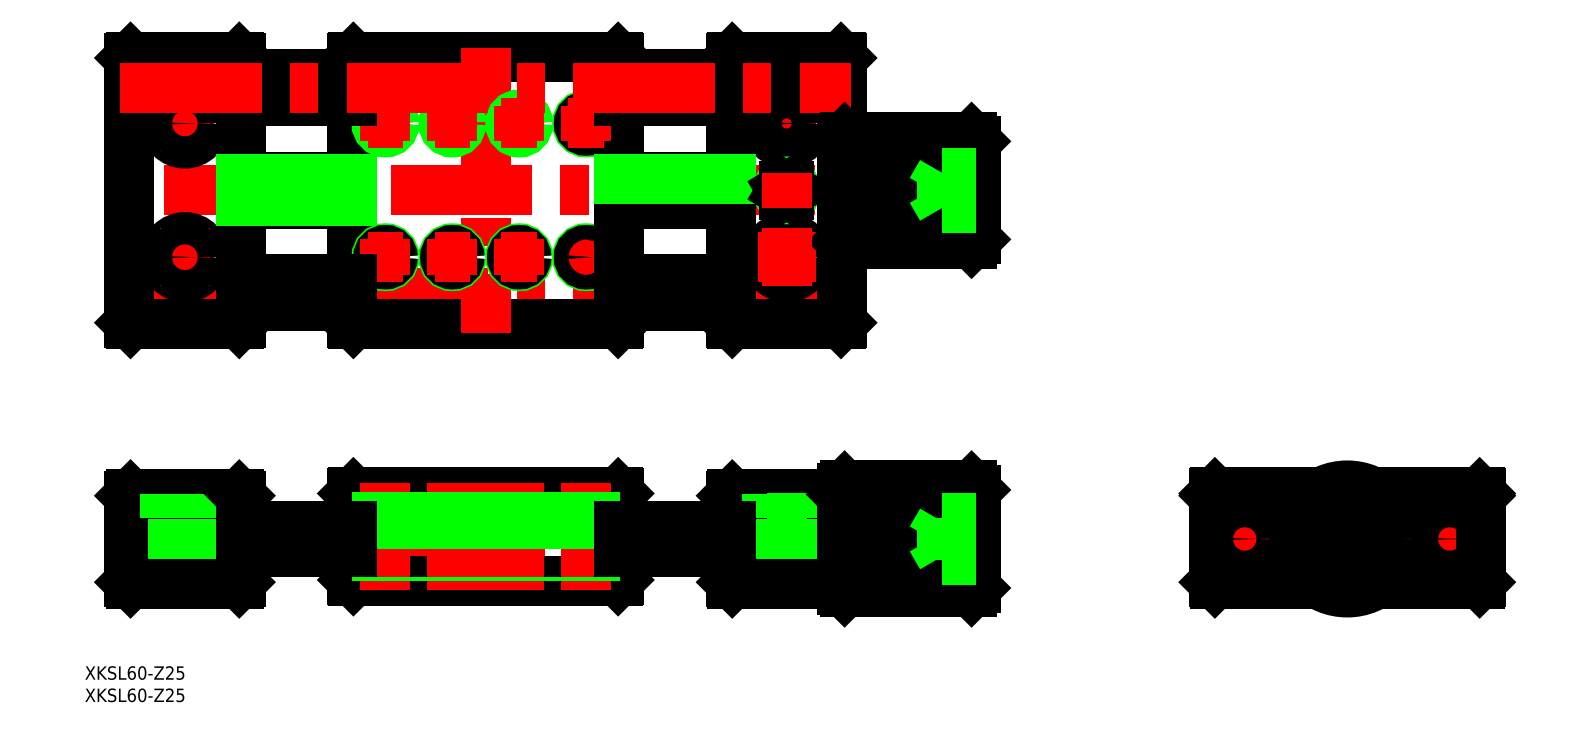
<metadata>
{"format":"dxf","ext":"dxf","renderer":"ezdxf+matplotlib","layout":"modelspace","background":"white","min_lineweight":24,"dpi":150}
</metadata>
<code>
0
SECTION
2
ENTITIES
0
INSERT
8
0
2
*U2
10
0
20
0
30
0
0
LINE
8
CENTER
10
-275.3
20
55.21
30
0
11
-111.3
21
55.21
31
0
0
LINE
8
CENTER
10
-81.29
20
78.21
30
0
11
-275.3
21
78.21
31
0
0
LINE
8
CENTER
10
-275.3
20
0
30
0
11
-81.29
21
0
31
0
0
LINE
8
0
10
-163.6
20
10.5
30
0
11
-223
21
10.5
31
0
0
LINE
8
0
10
-223
20
-9.5
30
0
11
-163.6
21
-9.5
31
0
0
LINE
8
0
10
-163.6
20
108.2
30
0
11
-223
21
108.2
31
0
0
LINE
8
0
10
-223
20
48.21
30
0
11
-163.6
21
48.21
31
0
0
LINE
8
0
10
-273.3
20
9.7
30
0
11
-273.3
21
-9.7
31
0
0
LINE
8
0
10
-248.3
20
9.7
30
0
11
-248.3
21
-9.7
31
0
0
LINE
8
CENTER
10
-260.8
20
12
30
0
11
-260.8
21
-12
31
0
0
LINE
8
0
10
-263.5
20
4.8
30
0
11
-263.5
21
-10
31
0
0
LINE
8
0
10
-258
20
4.8
30
0
11
-258
21
-10
31
0
0
LINE
8
0
10
-248.6
20
-10
30
0
11
-273
21
-10
31
0
0
LINE
8
0
10
-273
20
-10
30
0
11
-273.3
21
-9.7
31
0
0
LINE
8
0
10
-248.6
20
-10
30
0
11
-248.3
21
-9.7
31
0
0
LINE
8
0
10
-265.3
20
4.8
30
0
11
-256.3
21
4.8
31
0
0
LINE
8
0
10
-273
20
10
30
0
11
-248.6
21
10
31
0
0
LINE
8
0
10
-273.3
20
9.7
30
0
11
-273
21
10
31
0
0
LINE
8
0
10
-265.3
20
10
30
0
11
-265.3
21
4.8
31
0
0
LINE
8
0
10
-256.3
20
4.8
30
0
11
-256.3
21
10
31
0
0
LINE
8
0
10
-248.6
20
10
30
0
11
-248.3
21
9.7
31
0
0
LINE
8
0
10
-223.3
20
10.2
30
0
11
-223.3
21
-9.2
31
0
0
LINE
8
0
10
-223
20
-9.5
30
0
11
-223.3
21
-9.2
31
0
0
LINE
8
0
10
-213
20
10.5
30
0
11
-219.9
21
10.5
31
0
0
LINE
8
0
10
-223.3
20
10.2
30
0
11
-223
21
10.5
31
0
0
LINE
8
0
10
-248.3
20
75.21
30
0
11
-223.3
21
75.21
31
0
0
LINE
8
0
10
-223.3
20
81.21
30
0
11
-248.3
21
81.21
31
0
0
LINE
8
0
10
-273.3
20
107.9
30
0
11
-273.3
21
48.51
31
0
0
LINE
8
0
10
-248.3
20
107.9
30
0
11
-248.3
21
48.51
31
0
0
LINE
8
CENTER
10
-267.3
20
63.21
30
0
11
-254.3
21
63.21
31
0
0
CIRCLE
8
0
10
-260.8
20
63.21
30
0
40
4.5
0
LINE
8
0
10
-273
20
48.21
30
0
11
-248.6
21
48.21
31
0
0
LINE
8
CENTER
10
-260.8
20
69.71
30
0
11
-260.8
21
56.71
31
0
0
CIRCLE
8
0
10
-260.8
20
63.21
30
0
40
2.75
0
LINE
8
0
10
-273
20
48.21
30
0
11
-273.3
21
48.51
31
0
0
LINE
8
0
10
-248.6
20
48.21
30
0
11
-248.3
21
48.51
31
0
0
LINE
8
CENTER
10
-267.3
20
93.21
30
0
11
-254.3
21
93.21
31
0
0
CIRCLE
8
0
10
-260.8
20
93.21
30
0
40
4.5
0
LINE
8
0
10
-273
20
108.2
30
0
11
-248.6
21
108.2
31
0
0
LINE
8
CENTER
10
-260.8
20
99.71
30
0
11
-260.8
21
86.71
31
0
0
CIRCLE
8
0
10
-260.8
20
93.21
30
0
40
2.75
0
LINE
8
0
10
-273
20
108.2
30
0
11
-273.3
21
107.9
31
0
0
LINE
8
0
10
-248.6
20
108.2
30
0
11
-248.3
21
107.9
31
0
0
LINE
8
CENTER
10
-193.3
20
110.2
30
0
11
-193.3
21
46.21
31
0
0
LINE
8
0
10
-223.3
20
107.9
30
0
11
-223.3
21
48.51
31
0
0
CIRCLE
8
0
10
-200.8
20
63.21
30
0
40
2
0
CIRCLE
8
0
10
-215.8
20
63.21
30
0
40
2
0
LINE
8
0
10
-223
20
48.21
30
0
11
-223.3
21
48.51
31
0
0
CIRCLE
8
0
10
-215.8
20
63.21
30
0
40
1.621
0
CIRCLE
8
0
10
-200.8
20
63.21
30
0
40
1.621
0
CIRCLE
8
0
10
-185.8
20
63.21
30
0
40
2
0
LINE
8
CENTER
10
-170.8
20
67.21
30
0
11
-170.8
21
59.21
31
0
0
CIRCLE
8
0
10
-170.8
20
63.21
30
0
40
2
0
CIRCLE
8
0
10
-185.8
20
63.21
30
0
40
1.621
0
LINE
8
CENTER
10
-174.8
20
63.21
30
0
11
-166.8
21
63.21
31
0
0
CIRCLE
8
0
10
-170.8
20
63.21
30
0
40
1.621
0
CIRCLE
8
0
10
-215.8
20
93.21
30
0
40
1.621
0
CIRCLE
8
0
10
-215.8
20
93.21
30
0
40
2
0
CIRCLE
8
0
10
-200.8
20
93.21
30
0
40
1.621
0
CIRCLE
8
0
10
-200.8
20
93.21
30
0
40
2
0
LINE
8
0
10
-223.3
20
107.9
30
0
11
-223
21
108.2
31
0
0
CIRCLE
8
0
10
-185.8
20
93.21
30
0
40
1.621
0
CIRCLE
8
0
10
-185.8
20
93.21
30
0
40
2
0
CIRCLE
8
0
10
-170.8
20
93.21
30
0
40
2
0
CIRCLE
8
0
10
-170.8
20
93.21
30
0
40
1.621
0
LINE
8
CENTER
10
-125.8
20
12
30
0
11
-125.8
21
-12
31
0
0
LINE
8
0
10
-128.5
20
4.8
30
0
11
-128.5
21
-10
31
0
0
LINE
8
0
10
-123
20
4.8
30
0
11
-123
21
-10
31
0
0
LINE
8
0
10
-138.3
20
-9.7
30
0
11
-138.3
21
9.7
31
0
0
LINE
8
0
10
-163.3
20
10.2
30
0
11
-163.3
21
-9.2
31
0
0
LINE
8
0
10
-113.6
20
-10
30
0
11
-138
21
-10
31
0
0
LINE
8
0
10
-163.6
20
-9.5
30
0
11
-163.3
21
-9.2
31
0
0
LINE
8
0
10
-138
20
-10
30
0
11
-138.3
21
-9.7
31
0
0
LINE
8
0
10
-113.6
20
-10
30
0
11
-113.3
21
-9.7
31
0
0
LINE
8
0
10
-138
20
10
30
0
11
-113.6
21
10
31
0
0
LINE
8
0
10
-163.6
20
10.5
30
0
11
-163.3
21
10.2
31
0
0
LINE
8
0
10
-138.3
20
9.7
30
0
11
-138
21
10
31
0
0
LINE
8
0
10
-130.3
20
4.8
30
0
11
-121.3
21
4.8
31
0
0
LINE
8
0
10
-130.3
20
10
30
0
11
-130.3
21
4.8
31
0
0
LINE
8
0
10
-121.3
20
4.8
30
0
11
-121.3
21
10
31
0
0
LINE
8
0
10
-113.3
20
9.7
30
0
11
-113.6
21
10
31
0
0
LINE
8
CENTER
10
-32
20
0
30
0
11
32
21
0
31
0
0
LINE
8
0
10
-29.7
20
-10
30
0
11
-6.633
21
-10
31
0
0
LINE
8
0
10
-29.7
20
10
30
0
11
-6.633
21
10
31
0
0
LINE
8
0
10
-29.7
20
10.5
30
0
11
-5.809
21
10.5
31
0
0
LINE
8
0
10
-30
20
10.2
30
0
11
-30
21
-9.7
31
0
0
LINE
8
0
10
-29.7
20
-10
30
0
11
-30
21
-9.7
31
0
0
LINE
8
CENTER
10
-23
20
5
30
0
11
-23
21
-5
31
0
0
LINE
8
0
10
-29.7
20
10
30
0
11
-30
21
9.7
31
0
0
LINE
8
0
10
-29.7
20
10.5
30
0
11
-30
21
10.2
31
0
0
LINE
8
CENTER
10
23
20
5
30
0
11
23
21
-5
31
0
0
LINE
8
0
10
30
20
10.2
30
0
11
30
21
-9.7
31
0
0
LINE
8
0
10
29.7
20
-10
30
0
11
30
21
-9.7
31
0
0
LINE
8
0
10
29.7
20
10
30
0
11
30
21
9.7
31
0
0
LINE
8
0
10
29.7
20
10.5
30
0
11
30
21
10.2
31
0
0
LINE
8
0
10
-113.3
20
107.9
30
0
11
-113.3
21
48.51
31
0
0
LINE
8
0
10
-138.3
20
107.9
30
0
11
-138.3
21
48.51
31
0
0
LINE
8
0
10
-163.3
20
48.51
30
0
11
-163.3
21
107.9
31
0
0
LINE
8
0
10
-138
20
48.21
30
0
11
-113.6
21
48.21
31
0
0
LINE
8
0
10
-163.6
20
48.21
30
0
11
-163.3
21
48.51
31
0
0
LINE
8
0
10
-138
20
48.21
30
0
11
-138.3
21
48.51
31
0
0
LINE
8
0
10
-138.3
20
75.75
30
0
11
-163.3
21
75.75
31
0
0
LINE
8
0
10
-248.3
20
80.67
30
0
11
-223.3
21
80.67
31
0
0
LINE
8
0
10
-138.3
20
75.21
30
0
11
-163.3
21
75.21
31
0
0
LINE
8
0
10
-163.3
20
81.21
30
0
11
-138.3
21
81.21
31
0
0
LINE
8
CENTER
10
-125.8
20
99.71
30
0
11
-125.8
21
86.71
31
0
0
CIRCLE
8
0
10
-125.8
20
63.21
30
0
40
2.75
0
CIRCLE
8
0
10
-125.8
20
63.21
30
0
40
4.5
0
LINE
8
0
10
-113.6
20
48.21
30
0
11
-113.3
21
48.51
31
0
0
LINE
8
CENTER
10
-132.3
20
63.21
30
0
11
-119.3
21
63.21
31
0
0
LINE
8
0
10
-138
20
108.2
30
0
11
-113.6
21
108.2
31
0
0
LINE
8
0
10
-163.6
20
108.2
30
0
11
-163.3
21
107.9
31
0
0
LINE
8
0
10
-138
20
108.2
30
0
11
-138.3
21
107.9
31
0
0
LINE
8
CENTER
10
-132.3
20
93.21
30
0
11
-119.3
21
93.21
31
0
0
CIRCLE
8
0
10
-125.8
20
93.21
30
0
40
2.75
0
CIRCLE
8
0
10
-125.8
20
93.21
30
0
40
4.5
0
LINE
8
0
10
-113.6
20
108.2
30
0
11
-113.3
21
107.9
31
0
0
LINE
8
0
10
-163.3
20
80.67
30
0
11
-138.3
21
80.67
31
0
0
LINE
8
0
10
-223.3
20
75.75
30
0
11
-248.3
21
75.75
31
0
0
LINE
8
CENTER
10
-185.8
20
67.21
30
0
11
-185.8
21
59.21
31
0
0
LINE
8
CENTER
10
-189.8
20
63.21
30
0
11
-181.8
21
63.21
31
0
0
LINE
8
CENTER
10
-200.8
20
67.21
30
0
11
-200.8
21
59.21
31
0
0
LINE
8
CENTER
10
-204.8
20
63.21
30
0
11
-196.8
21
63.21
31
0
0
LINE
8
CENTER
10
-215.8
20
67.21
30
0
11
-215.8
21
59.21
31
0
0
LINE
8
CENTER
10
-219.8
20
63.21
30
0
11
-211.8
21
63.21
31
0
0
LINE
8
CENTER
10
-215.8
20
97.21
30
0
11
-215.8
21
89.21
31
0
0
LINE
8
CENTER
10
-219.8
20
93.21
30
0
11
-211.8
21
93.21
31
0
0
LINE
8
CENTER
10
-200.8
20
97.21
30
0
11
-200.8
21
89.21
31
0
0
LINE
8
CENTER
10
-204.8
20
93.21
30
0
11
-196.8
21
93.21
31
0
0
LINE
8
CENTER
10
-185.8
20
97.21
30
0
11
-185.8
21
89.21
31
0
0
LINE
8
CENTER
10
-189.8
20
93.21
30
0
11
-181.8
21
93.21
31
0
0
LINE
8
CENTER
10
-170.8
20
97.21
30
0
11
-170.8
21
89.21
31
0
0
LINE
8
CENTER
10
-174.8
20
93.21
30
0
11
-166.8
21
93.21
31
0
0
CIRCLE
8
0
10
-125.8
20
78.21
30
0
40
1.621
0
CIRCLE
8
0
10
-125.8
20
78.21
30
0
40
2
0
LINE
8
CENTER
10
-193.3
20
12.5
30
0
11
-193.3
21
-11.5
31
0
0
LINE
8
CENTER
10
-215.8
20
12.5
30
0
11
-215.8
21
-11.5
31
0
0
LINE
8
0
10
-213.8
20
10.5
30
0
11
-213.8
21
-9.5
31
0
0
LINE
8
0
10
-214.2
20
10.5
30
0
11
-214.2
21
-9.5
31
0
0
LINE
8
0
10
-217.4
20
10.5
30
0
11
-217.4
21
-9.5
31
0
0
LINE
8
0
10
-217.8
20
10.5
30
0
11
-217.8
21
-9.5
31
0
0
LINE
8
CENTER
10
-170.8
20
12.5
30
0
11
-170.8
21
-11.5
31
0
0
LINE
8
0
10
-168.8
20
10.5
30
0
11
-168.8
21
-9.5
31
0
0
LINE
8
0
10
-169.2
20
10.5
30
0
11
-169.2
21
-9.5
31
0
0
LINE
8
0
10
-172.4
20
10.5
30
0
11
-172.4
21
-9.5
31
0
0
LINE
8
0
10
-172.8
20
10.5
30
0
11
-172.8
21
-9.5
31
0
0
LINE
8
CENTER
10
-200.8
20
12.5
30
0
11
-200.8
21
-11.5
31
0
0
LINE
8
0
10
-198.8
20
10.5
30
0
11
-198.8
21
-9.5
31
0
0
LINE
8
0
10
-199.2
20
10.5
30
0
11
-199.2
21
-9.5
31
0
0
LINE
8
0
10
-202.4
20
10.5
30
0
11
-202.4
21
-9.5
31
0
0
LINE
8
0
10
-202.8
20
10.5
30
0
11
-202.8
21
-9.5
31
0
0
LINE
8
CENTER
10
-185.8
20
12.5
30
0
11
-185.8
21
-11.5
31
0
0
LINE
8
0
10
-183.8
20
10.5
30
0
11
-183.8
21
-9.5
31
0
0
LINE
8
0
10
-184.2
20
10.5
30
0
11
-184.2
21
-9.5
31
0
0
LINE
8
0
10
-187.4
20
10.5
30
0
11
-187.4
21
-9.5
31
0
0
LINE
8
0
10
-187.8
20
10.5
30
0
11
-187.8
21
-9.5
31
0
0
LINE
8
0
10
-113.3
20
9.7
30
0
11
-113.3
21
-9.7
31
0
0
INSERT
8
0
2
*U3
10
0
20
0
30
0
0
LINE
8
0
10
-248.3
20
52.21
30
0
11
-223.3
21
52.21
31
0
0
LINE
8
0
10
-223.3
20
58.21
30
0
11
-248.3
21
58.21
31
0
0
LINE
8
0
10
-223.3
20
98.21
30
0
11
-248.3
21
98.21
31
0
0
LINE
8
0
10
-248.3
20
104.2
30
0
11
-223.3
21
104.2
31
0
0
LINE
8
0
10
-138.3
20
98.21
30
0
11
-163.3
21
98.21
31
0
0
LINE
8
0
10
-163.3
20
104.2
30
0
11
-138.3
21
104.2
31
0
0
LINE
8
0
10
-138.3
20
52.21
30
0
11
-163.3
21
52.21
31
0
0
LINE
8
0
10
-163.3
20
58.21
30
0
11
-138.3
21
58.21
31
0
0
LINE
8
CENTER
10
-275.3
20
101.2
30
0
11
-111.3
21
101.2
31
0
0
LINE
8
0
10
-248.3
20
-3
30
0
11
-223.3
21
-3
31
0
0
LINE
8
0
10
-248.3
20
3
30
0
11
-223.3
21
3
31
0
0
LINE
8
0
10
-163.3
20
3
30
0
11
-138.3
21
3
31
0
0
LINE
8
0
10
-163.3
20
-3
30
0
11
-138.3
21
-3
31
0
0
CIRCLE
8
0
10
23
20
0
30
0
40
3
0
CIRCLE
8
0
10
-23
20
0
30
0
40
3
0
LINE
8
0
10
-88.52
20
86.21
30
0
11
-112.8
21
86.21
31
0
0
LINE
8
0
10
-112.8
20
86.71
30
0
11
-87.7
21
86.71
31
0
0
LINE
8
0
10
-86.87
20
87.21
30
0
11
-112.8
21
87.21
31
0
0
LINE
8
0
10
-112.8
20
87.71
30
0
11
-86.02
21
87.71
31
0
0
LINE
8
0
10
-85.16
20
88.21
30
0
11
-112.8
21
88.21
31
0
0
LINE
8
0
10
-112.8
20
88.71
30
0
11
-84.29
21
88.71
31
0
0
LINE
8
0
10
-84.29
20
89.21
30
0
11
-112.8
21
89.21
31
0
0
LINE
8
0
10
-112.8
20
89.71
30
0
11
-84.29
21
89.71
31
0
0
LINE
8
0
10
-84.29
20
66.21
30
0
11
-112.8
21
66.21
31
0
0
LINE
8
0
10
-112.8
20
90.21
30
0
11
-84.29
21
90.21
31
0
0
LINE
8
0
10
-112.8
20
90.21
30
0
11
-112.8
21
66.21
31
0
0
LINE
8
0
10
-113.3
20
89.71
30
0
11
-113.3
21
66.71
31
0
0
LINE
8
0
10
-112.8
20
66.71
30
0
11
-93.91
21
66.71
31
0
0
LINE
8
0
10
-93.55
20
67.21
30
0
11
-112.8
21
67.21
31
0
0
LINE
8
0
10
-112.8
20
67.71
30
0
11
-93.21
21
67.71
31
0
0
LINE
8
0
10
-92.93
20
68.21
30
0
11
-112.8
21
68.21
31
0
0
LINE
8
0
10
-112.8
20
68.71
30
0
11
-92.72
21
68.71
31
0
0
LINE
8
0
10
-92.59
20
69.21
30
0
11
-112.8
21
69.21
31
0
0
LINE
8
0
10
-112.8
20
69.71
30
0
11
-92.58
21
69.71
31
0
0
LINE
8
0
10
-92.66
20
70.21
30
0
11
-112.8
21
70.21
31
0
0
LINE
8
0
10
-112.8
20
71.21
30
0
11
-92.95
21
71.21
31
0
0
LINE
8
0
10
-93.21
20
72.21
30
0
11
-112.8
21
72.21
31
0
0
LINE
8
0
10
-93.33
20
73.21
30
0
11
-112.8
21
73.21
31
0
0
LINE
8
0
10
-112.8
20
74.21
30
0
11
-93.38
21
74.21
31
0
0
LINE
8
0
10
-93.4
20
75.21
30
0
11
-112.8
21
75.21
31
0
0
LINE
8
0
10
-112.8
20
76.21
30
0
11
-93.42
21
76.21
31
0
0
LINE
8
0
10
-93.42
20
77.21
30
0
11
-112.8
21
77.21
31
0
0
LINE
8
0
10
-112.8
20
79.21
30
0
11
-93.41
21
79.21
31
0
0
LINE
8
0
10
-93.38
20
80.21
30
0
11
-112.8
21
80.21
31
0
0
LINE
8
0
10
-112.8
20
81.21
30
0
11
-93.33
21
81.21
31
0
0
LINE
8
0
10
-93.23
20
82.21
30
0
11
-112.8
21
82.21
31
0
0
LINE
8
0
10
-112.8
20
83.21
30
0
11
-92.59
21
83.21
31
0
0
LINE
8
0
10
-112.8
20
66.21
30
0
11
-113.3
21
66.71
31
0
0
LINE
8
0
10
-91.49
20
84.21
30
0
11
-112.8
21
84.21
31
0
0
LINE
8
0
10
-112.8
20
85.21
30
0
11
-90.07
21
85.21
31
0
0
LINE
8
0
10
-112.8
20
90.21
30
0
11
-113.3
21
89.71
31
0
0
LINE
8
0
10
-84.29
20
90.21
30
0
11
-84.29
21
66.21
31
0
0
LINE
8
0
10
-83.29
20
89.21
30
0
11
-83.29
21
67.21
31
0
0
LINE
8
0
10
-84.29
20
66.21
30
0
11
-83.29
21
67.21
31
0
0
LINE
8
0
10
-83.29
20
89.21
30
0
11
-84.29
21
90.21
31
0
0
LINE
8
0
10
-83.29
20
82.21
30
0
11
-90.99
21
82.21
31
0
0
LINE
8
0
10
-90.99
20
74.21
30
0
11
-83.29
21
74.21
31
0
0
LINE
8
0
10
-90.99
20
82.21
30
0
11
-90.99
21
74.21
31
0
0
LINE
8
0
10
-90.99
20
78.21
30
0
11
-83.29
21
78.21
31
0
0
LINE
8
0
10
-90.99
20
82.21
30
0
11
-93.3
21
78.21
31
0
0
LINE
8
0
10
-90.99
20
74.21
30
0
11
-93.3
21
78.21
31
0
0
LINE
8
0
10
-84.29
20
12
30
0
11
-84.29
21
-12
31
0
0
LINE
8
0
10
-83.29
20
11
30
0
11
-83.29
21
-11
31
0
0
LINE
8
0
10
-84.29
20
-12
30
0
11
-83.29
21
-11
31
0
0
LINE
8
0
10
-83.29
20
11
30
0
11
-84.29
21
12
31
0
0
LINE
8
0
10
-84.29
20
-12
30
0
11
-112.8
21
-12
31
0
0
LINE
8
0
10
-112.8
20
-11.5
30
0
11
-93.91
21
-11.5
31
0
0
LINE
8
0
10
-93.55
20
-11
30
0
11
-112.8
21
-11
31
0
0
LINE
8
0
10
-112.8
20
-10.5
30
0
11
-93.21
21
-10.5
31
0
0
LINE
8
0
10
-92.93
20
-10
30
0
11
-112.8
21
-10
31
0
0
LINE
8
0
10
-112.8
20
-9.5
30
0
11
-92.72
21
-9.5
31
0
0
LINE
8
0
10
-92.59
20
-9
30
0
11
-112.8
21
-9
31
0
0
LINE
8
0
10
-112.8
20
-8.5
30
0
11
-92.58
21
-8.5
31
0
0
LINE
8
0
10
-92.66
20
-8
30
0
11
-112.8
21
-8
31
0
0
LINE
8
0
10
-112.8
20
-7
30
0
11
-92.95
21
-7
31
0
0
LINE
8
0
10
-93.21
20
-6
30
0
11
-112.8
21
-6
31
0
0
LINE
8
0
10
-93.33
20
-5
30
0
11
-112.8
21
-5
31
0
0
LINE
8
0
10
-112.8
20
-4
30
0
11
-93.38
21
-4
31
0
0
LINE
8
0
10
-93.4
20
-3
30
0
11
-112.8
21
-3
31
0
0
LINE
8
0
10
-112.8
20
-2
30
0
11
-93.42
21
-2
31
0
0
LINE
8
0
10
-93.42
20
-1
30
0
11
-112.8
21
-1
31
0
0
LINE
8
0
10
-88.52
20
8
30
0
11
-112.8
21
8
31
0
0
LINE
8
0
10
-112.8
20
8.5
30
0
11
-87.7
21
8.5
31
0
0
LINE
8
0
10
-86.87
20
9
30
0
11
-112.8
21
9
31
0
0
LINE
8
0
10
-112.8
20
9.5
30
0
11
-86.02
21
9.5
31
0
0
LINE
8
0
10
-85.16
20
10
30
0
11
-112.8
21
10
31
0
0
LINE
8
0
10
-112.8
20
10.5
30
0
11
-84.29
21
10.5
31
0
0
LINE
8
0
10
-84.29
20
11
30
0
11
-112.8
21
11
31
0
0
LINE
8
0
10
-112.8
20
11.5
30
0
11
-84.29
21
11.5
31
0
0
LINE
8
0
10
-112.8
20
12
30
0
11
-84.29
21
12
31
0
0
LINE
8
0
10
-112.8
20
1
30
0
11
-93.41
21
1
31
0
0
LINE
8
0
10
-93.38
20
2
30
0
11
-112.8
21
2
31
0
0
LINE
8
0
10
-112.8
20
3
30
0
11
-93.33
21
3
31
0
0
LINE
8
0
10
-93.23
20
4
30
0
11
-112.8
21
4
31
0
0
LINE
8
0
10
-112.8
20
5
30
0
11
-92.59
21
5
31
0
0
LINE
8
0
10
-91.49
20
6
30
0
11
-112.8
21
6
31
0
0
LINE
8
0
10
-112.8
20
7
30
0
11
-90.07
21
7
31
0
0
LINE
8
0
10
-112.8
20
12
30
0
11
-112.8
21
-12
31
0
0
LINE
8
0
10
-113.3
20
11.5
30
0
11
-113.3
21
-11.5
31
0
0
LINE
8
0
10
-112.8
20
12
30
0
11
-113.3
21
11.5
31
0
0
LINE
8
0
10
-112.8
20
-12
30
0
11
-113.3
21
-11.5
31
0
0
LINE
8
0
10
-90.99
20
4.619
30
0
11
-90.99
21
-4.619
31
0
0
LINE
8
0
10
-83.29
20
-4.619
30
0
11
-90.99
21
-4.619
31
0
0
LINE
8
0
10
-83.29
20
-2.309
30
0
11
-90.99
21
-2.309
31
0
0
LINE
8
0
10
-83.29
20
2.309
30
0
11
-90.99
21
2.309
31
0
0
LINE
8
0
10
-83.29
20
4.619
30
0
11
-90.99
21
4.619
31
0
0
LINE
8
CENTER
10
1e-16
20
14
30
0
11
-4e-16
21
-14
31
0
0
CIRCLE
8
0
10
0
20
0
30
0
40
11
0
CIRCLE
8
0
10
0
20
0
30
0
40
12
0
LINE
8
0
10
0
20
-4.619
30
0
11
4
21
-2.309
31
0
0
LINE
8
0
10
4
20
-2.309
30
0
11
4
21
2.309
31
0
0
LINE
8
0
10
4
20
2.309
30
0
11
5e-16
21
4.619
31
0
0
LINE
8
0
10
5e-16
20
4.619
30
0
11
-4
21
2.309
31
0
0
LINE
8
0
10
-4
20
2.309
30
0
11
-4
21
-2.309
31
0
0
LINE
8
0
10
-4
20
-2.309
30
0
11
0
21
-4.619
31
0
0
LINE
8
0
10
6.633
20
-10
30
0
11
29.7
21
-10
31
0
0
LINE
8
0
10
6.633
20
10
30
0
11
29.7
21
10
31
0
0
LINE
8
0
10
5.809
20
10.5
30
0
11
29.7
21
10.5
31
0
0
LINE
8
0
10
-90.99
20
4
30
0
11
-93.3
21
-7.11e-14
31
0
0
LINE
8
0
10
-90.99
20
-4
30
0
11
-93.3
21
-5.68e-14
31
0
0
LINE
8
0
10
-126.4
20
79.21
30
0
11
-126.9
21
78.21
31
0
0
LINE
8
0
10
-126.9
20
78.21
30
0
11
-126.4
21
77.21
31
0
0
LINE
8
0
10
-126.4
20
77.21
30
0
11
-125.2
21
77.21
31
0
0
LINE
8
0
10
-125.2
20
77.21
30
0
11
-124.6
21
78.21
31
0
0
LINE
8
0
10
-124.6
20
78.21
30
0
11
-125.2
21
79.21
31
0
0
LINE
8
0
10
-125.2
20
79.21
30
0
11
-126.4
21
79.21
31
0
0
LINE
8
CENTER
10
-125.8
20
82.21
30
0
11
-125.8
21
74.21
31
0
0
LINE
8
CENTER
10
-125.8
20
69.71
30
0
11
-125.8
21
56.71
31
0
0
ENDSEC
0
EOF

</code>
